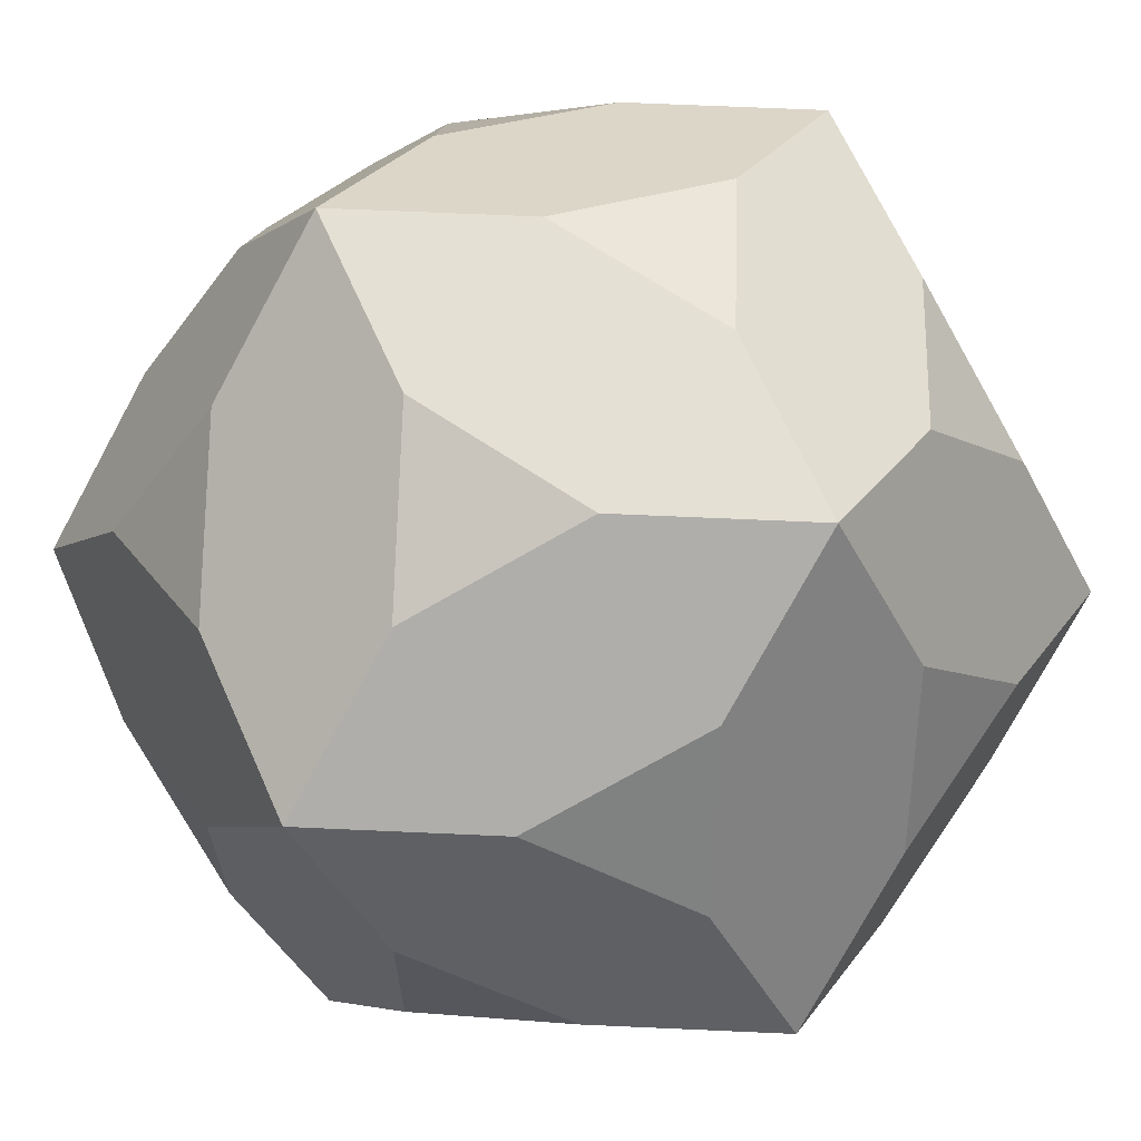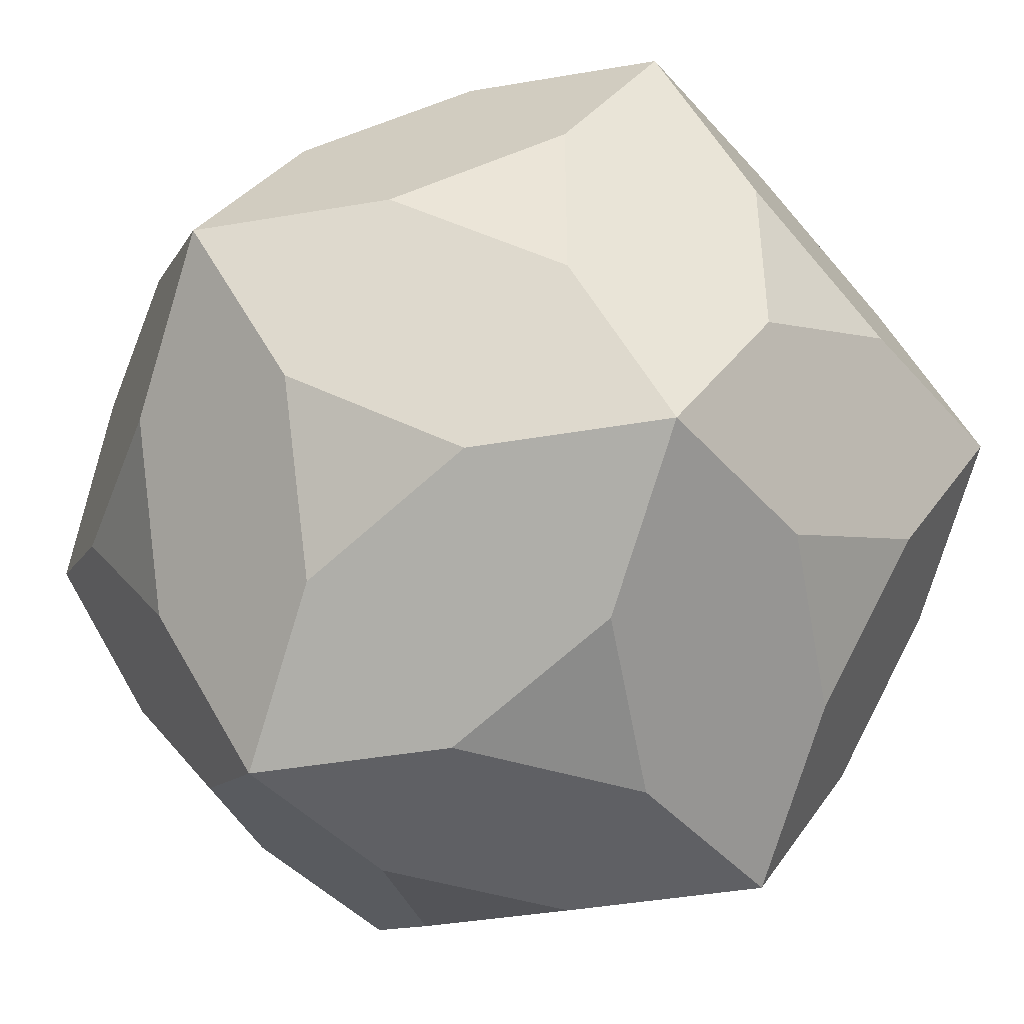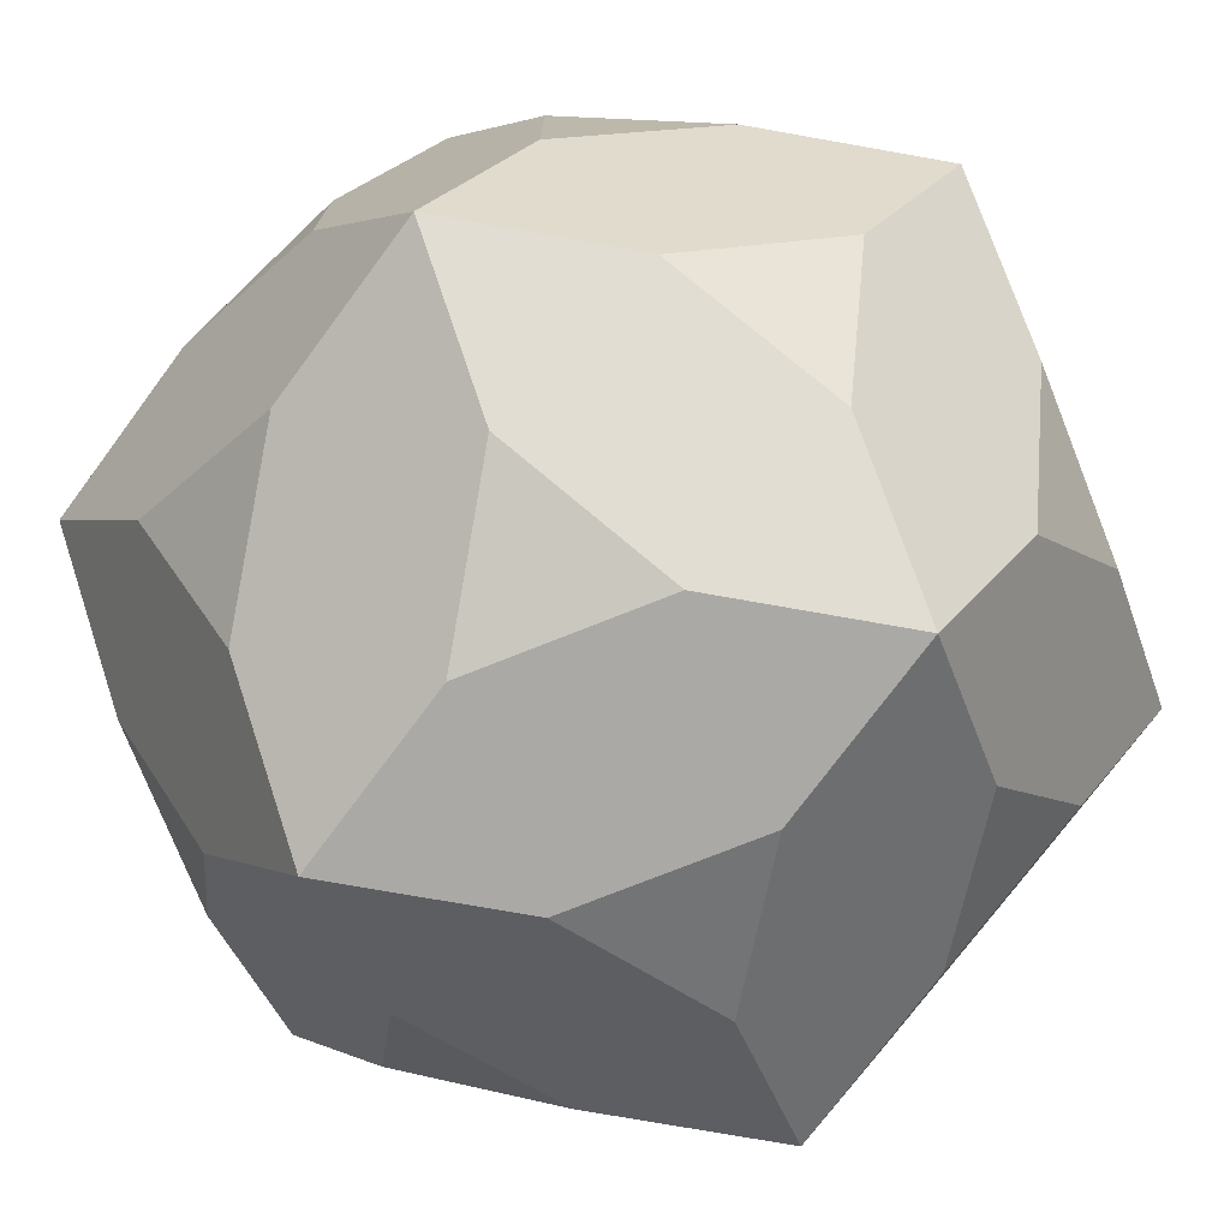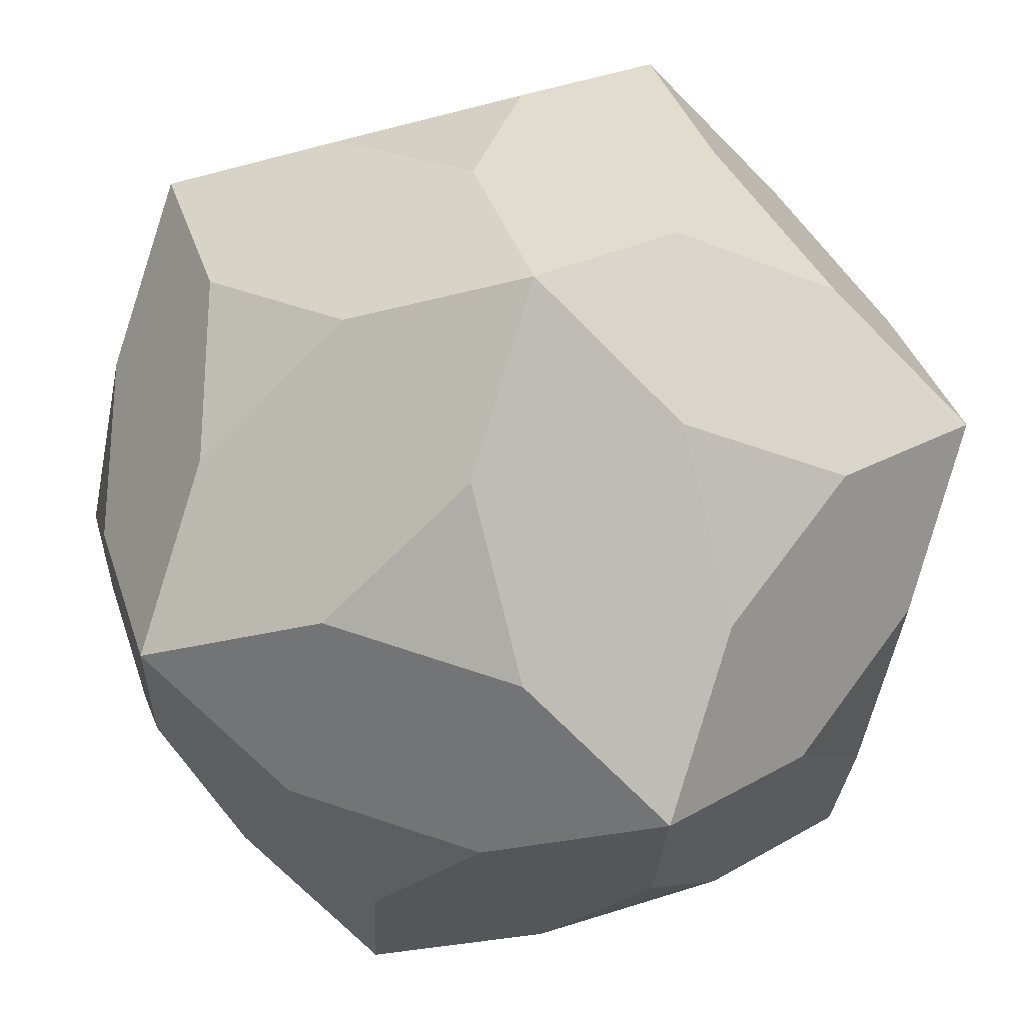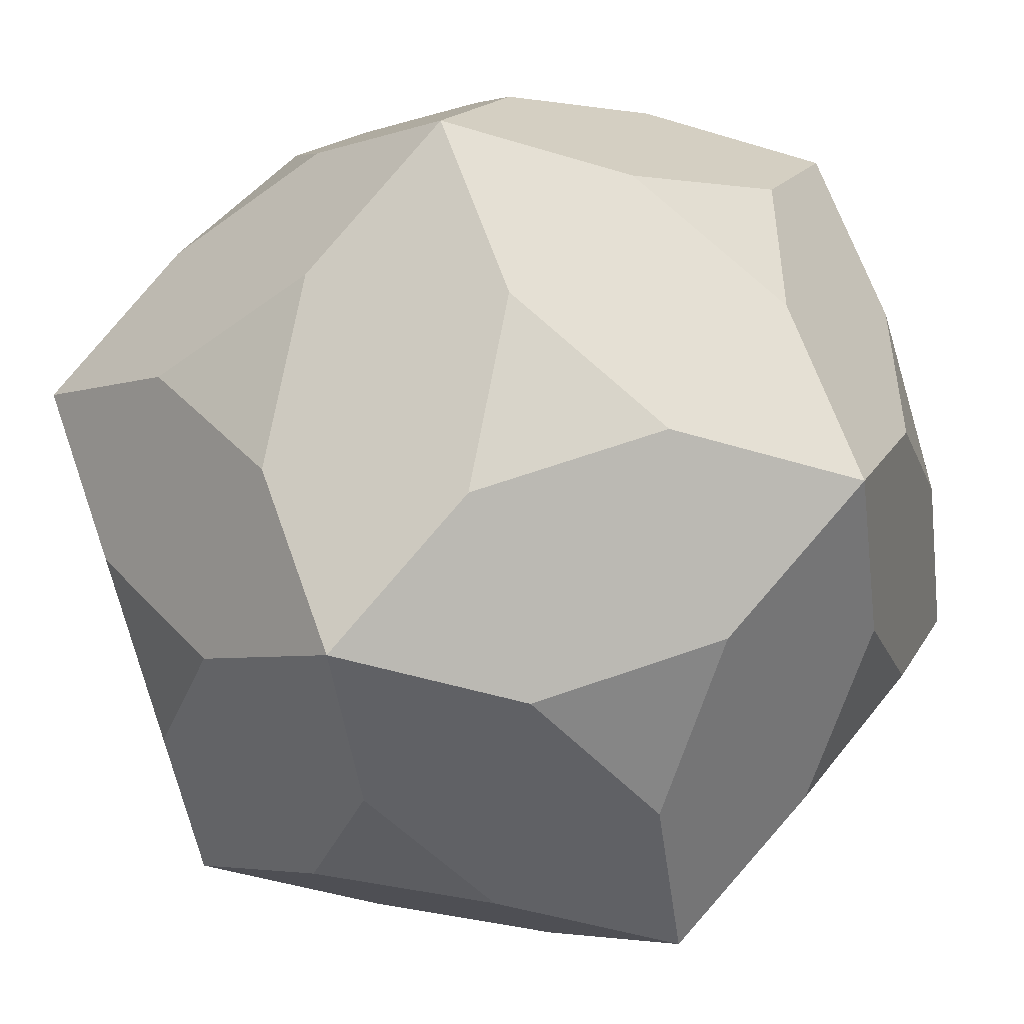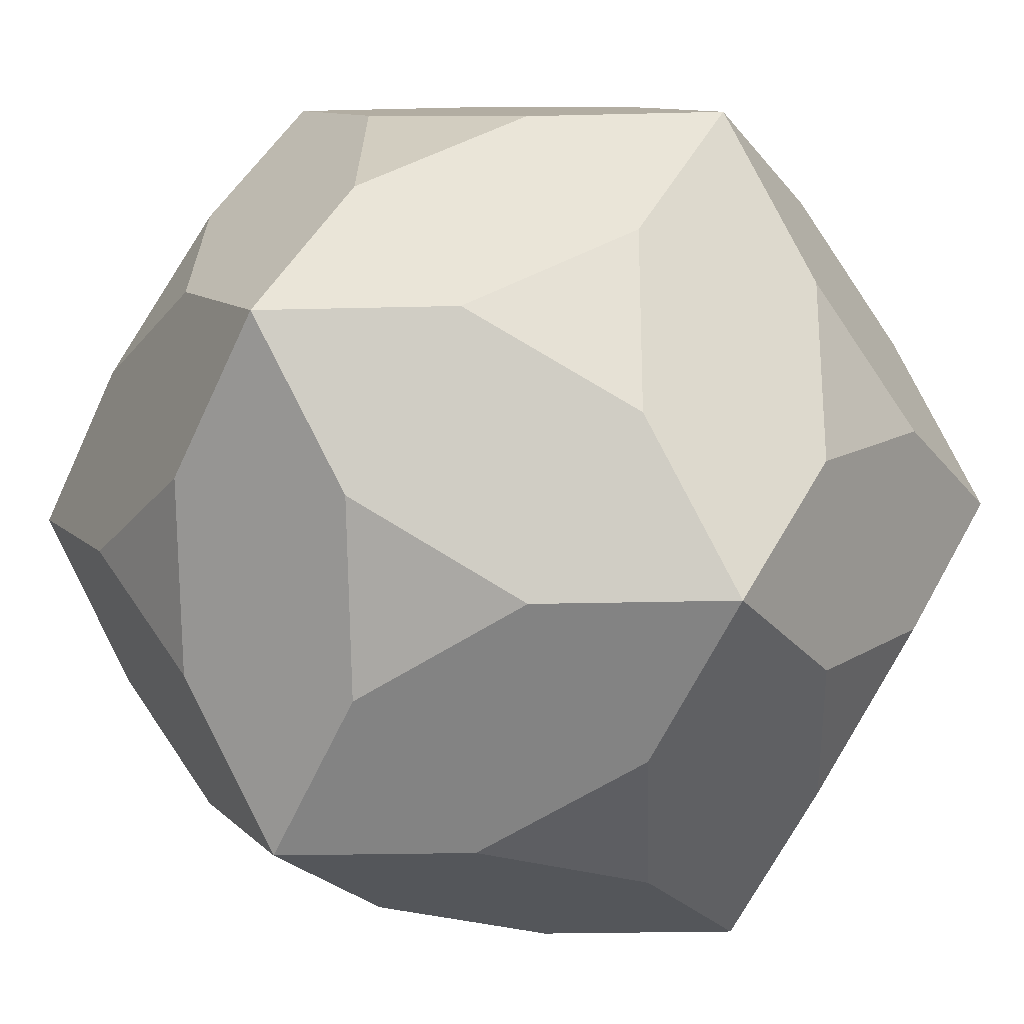
<metadata>
{"format":"obj","ext":"obj","renderer":"f3d","projection":"perspective","resolution":1024,"background":"white","views":[{"elev":65.9,"azim":-145.7,"up":"+Z"},{"elev":-43.6,"azim":69.7,"up":"+Y"},{"elev":-75.3,"azim":21.7,"up":"+Z"},{"elev":-25.2,"azim":146.0,"up":"+Y"},{"elev":-48.6,"azim":39.5,"up":"+Y"},{"elev":-25.2,"azim":150.6,"up":"+Z"}]}
</metadata>
<code>
o ChamferedIcosahedron1
v 0.5701 0 0.9224
v 0.211 0.2219 0.9224
v -0.211 0.2219 0.9224
v -0.5701 0 0.9224
v -0.211 -0.2219 0.9224
v 0.211 -0.2219 0.9224
v 0 -0.5634 0.792
v 0 -0.9224 0.5701
v 0.359 -0.7005 0.5701
v 0.5701 -0.359 0.7005
v 0.7005 -0.5701 0.359
v 0.9224 -0.5701 0
v 0.9224 -0.211 0.2219
v 0.792 0 0.5634
v 0.5701 0 -0.9224
v 0.211 0.2219 -0.9224
v 0 0.5634 -0.792
v 0 0.9224 -0.5701
v 0.359 0.7005 -0.5701
v 0.5701 0.359 -0.7005
v 0.7005 0.5701 -0.359
v 0.9224 0.5701 0
v 0.9224 0.211 -0.2219
v 0.792 0 -0.5634
v 0.9224 -0.211 -0.2219
v 0.7005 -0.5701 -0.359
v 0.5701 -0.359 -0.7005
v -0.5701 0.359 0.7005
v -0.7005 0.5701 0.359
v -0.9224 0.5701 0
v -0.9224 0.211 0.2219
v -0.792 0 0.5634
v -0.9224 -0.211 0.2219
v -0.9224 -0.5701 0
v -0.7005 -0.5701 0.359
v -0.5701 -0.359 0.7005
v -0.359 -0.7005 0.5701
v -0.5701 0 -0.9224
v -0.792 0 -0.5634
v -0.9224 0.211 -0.2219
v -0.7005 0.5701 -0.359
v -0.5701 0.359 -0.7005
v -0.359 0.7005 -0.5701
v -0.211 0.2219 -0.9224
v 0.211 -0.2219 -0.9224
v -0.211 -0.2219 -0.9224
v 0.5634 0.792 0
v 0.2219 0.9224 0.211
v 0 0.9224 0.5701
v 0.359 0.7005 0.5701
v 0.7005 0.5701 0.359
v 0.5701 0.359 0.7005
v 0.9224 0.211 0.2219
v -0.9224 -0.211 -0.2219
v -0.5701 -0.359 -0.7005
v -0.7005 -0.5701 -0.359
v -0.359 -0.7005 -0.5701
v 0 -0.9224 -0.5701
v -0.2219 -0.9224 -0.211
v -0.5634 -0.792 0
v -0.2219 0.9224 0.211
v -0.5634 0.792 0
v -0.359 0.7005 0.5701
v 0 0.5634 0.792
v -0.2219 0.9224 -0.211
v 0.2219 0.9224 -0.211
v -0.2219 -0.9224 0.211
v 0.2219 -0.9224 -0.211
v 0.2219 -0.9224 0.211
v 0.5634 -0.792 0
v 0 -0.5634 -0.792
v 0.359 -0.7005 -0.5701
g ChamferedIcosahedron1
f 1 2 3 4 5 6
f 1 6 7 8 9 10
f 1 10 11 12 13 14
f 15 16 17 18 19 20
f 15 20 21 22 23 24
f 15 24 25 12 26 27
f 4 28 29 30 31 32
f 4 32 33 34 35 36
f 4 36 37 8 7 5
f 38 39 40 30 41 42
f 38 42 43 18 17 44
f 38 44 16 15 45 46
f 22 47 48 49 50 51
f 22 51 52 1 14 53
f 22 53 13 12 25 23
f 34 33 31 30 40 54
f 34 54 39 38 55 56
f 34 56 57 58 59 60
f 49 61 62 30 29 63
f 49 63 28 4 3 64
f 49 64 2 1 52 50
f 18 43 41 30 62 65
f 18 65 61 49 48 66
f 18 66 47 22 21 19
f 8 37 35 34 60 67
f 8 67 59 58 68 69
f 8 69 70 12 11 9
f 58 57 55 38 46 71
f 58 71 45 15 27 72
f 58 72 26 12 70 68
f 64 3 2
f 17 16 44
f 7 6 5
f 71 46 45
f 14 13 53
f 24 23 25
f 32 31 33
f 39 54 40
f 47 66 48
f 70 69 68
f 62 61 65
f 60 59 67
f 52 51 50
f 20 19 21
f 10 9 11
f 27 26 72
f 28 63 29
f 42 41 43
f 36 35 37
f 55 57 56

</code>
